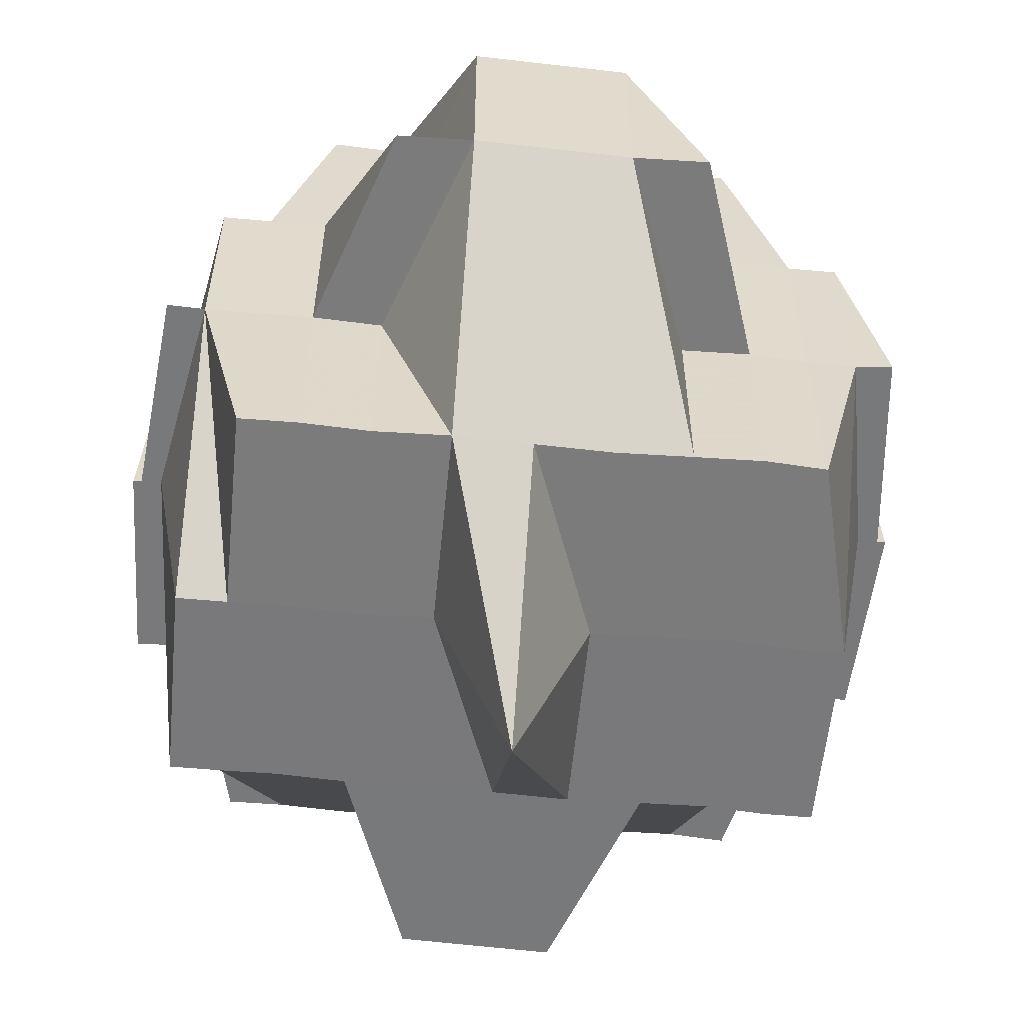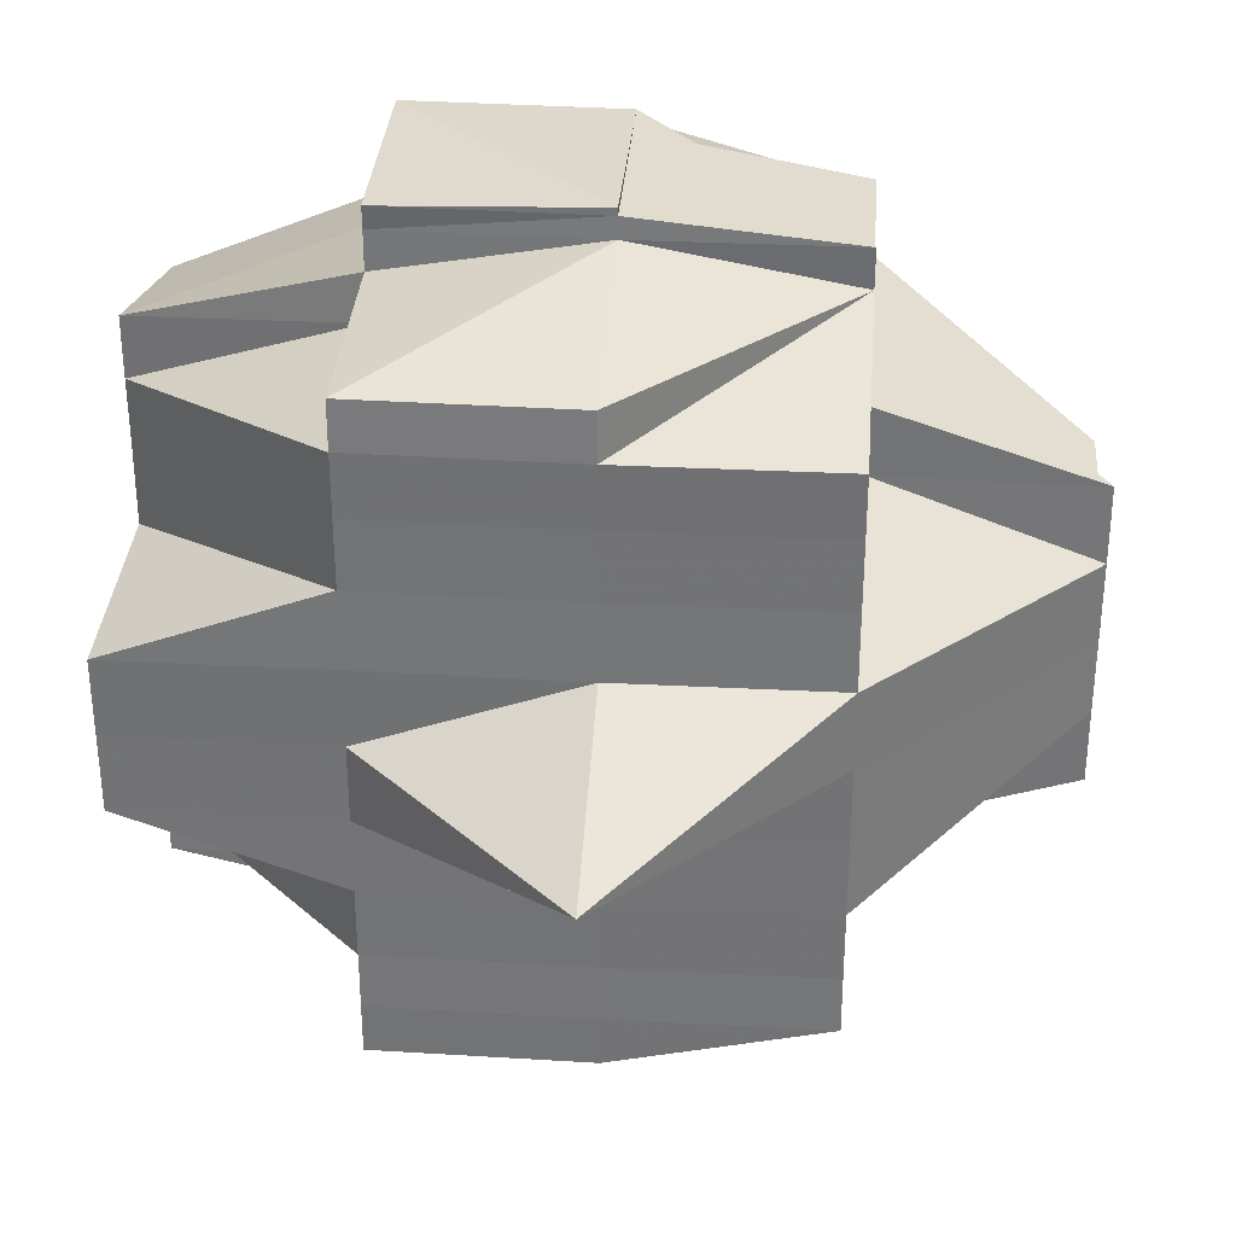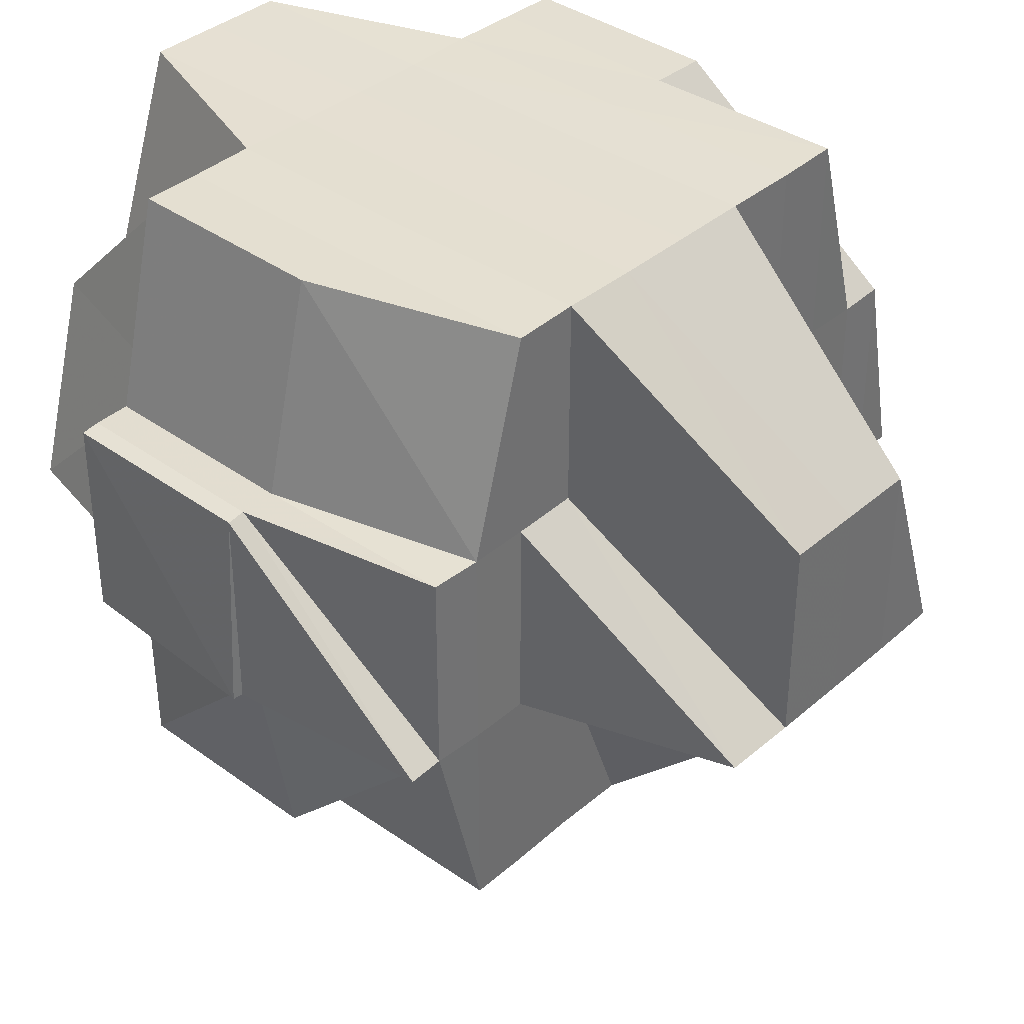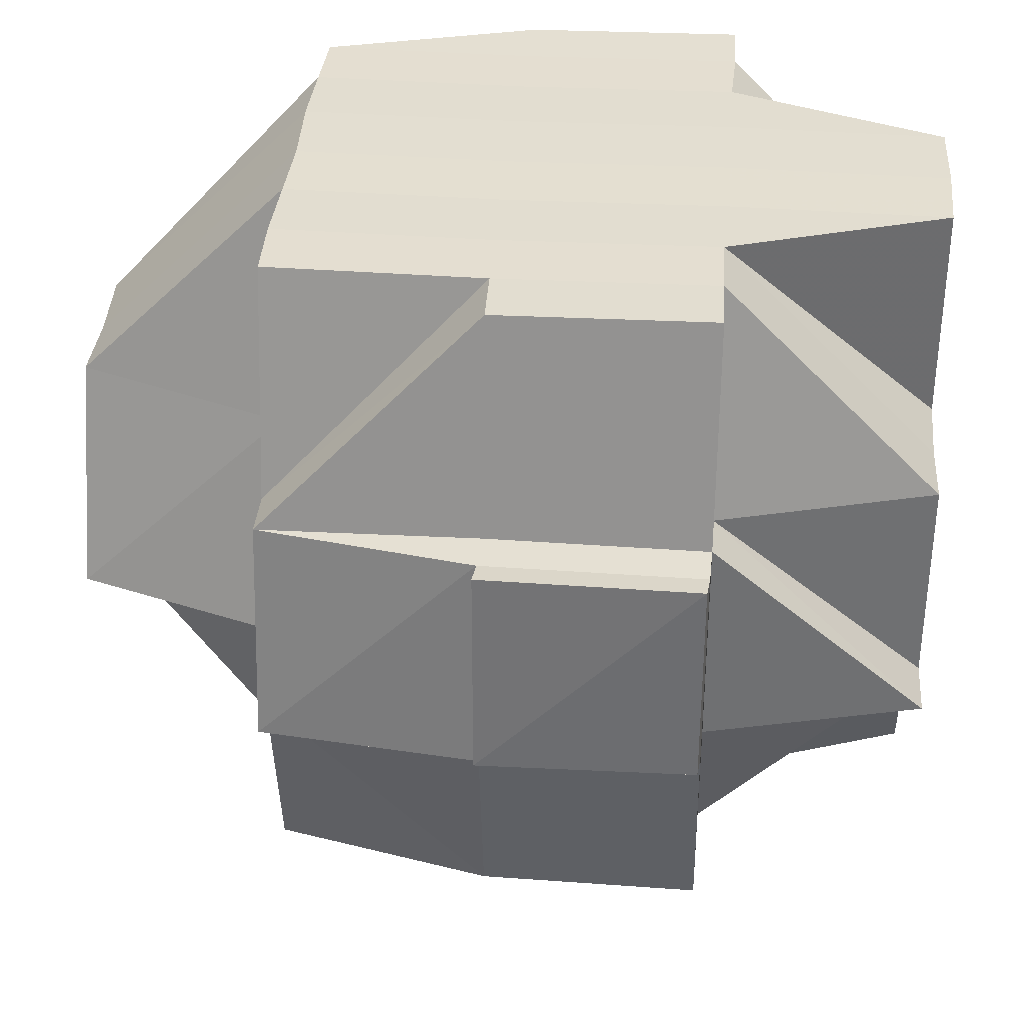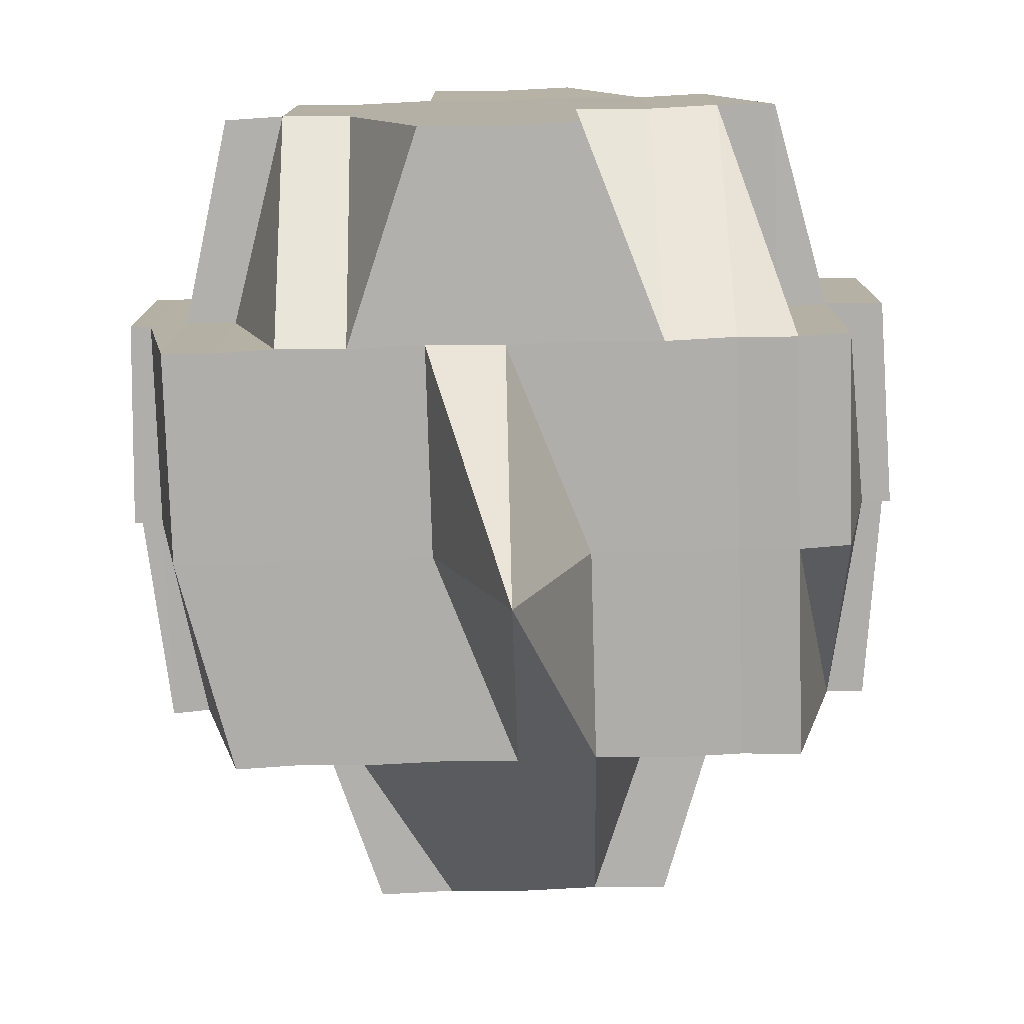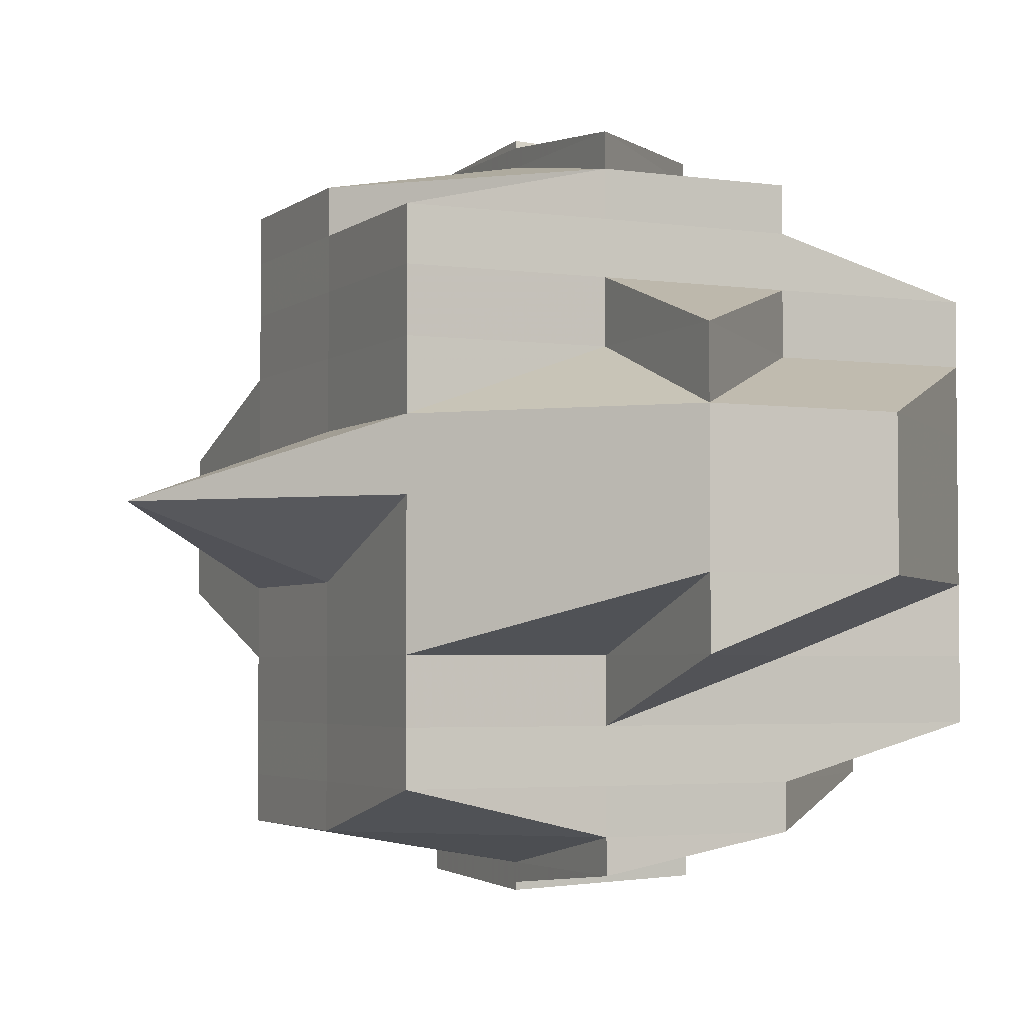
<metadata>
{"format":"obj","ext":"obj","renderer":"f3d","projection":"perspective","resolution":1024,"background":"white","views":[{"elev":-57.9,"azim":84.5,"up":"+Y"},{"elev":33.4,"azim":4.6,"up":"+Z"},{"elev":37.4,"azim":42.1,"up":"+Y"},{"elev":36.2,"azim":-175.0,"up":"+Y"},{"elev":-77.9,"azim":-88.3,"up":"+Y"},{"elev":-3.5,"azim":65.1,"up":"+Z"}]}
</metadata>
<code>
o 2438
v 2252 1889 14.55
v 2252 1889 14.55
v 2252 1889 14.55
v 2252 1889 14.55
v 2252 1889 14.55
v 2252 1889 14.55
v 2252 1889 14.55
v 2252 1889 14.55
v 2252 1889 14.55
v 2252 1889 14.55
v 2252 1889 14.55
v 2252 1889 14.55
v 2252 1889 14.55
v 2252 1889 14.55
v 2252 1889 14.55
v 2252 1889 14.55
v 2252 1889 14.55
v 2252 1889 14.55
v 2252 1889 14.55
v 2252 1889 14.55
v 2252 1889 14.55
v 2252 1889 14.55
v 2252 1889 14.55
v 2252 1889 14.55
v 2252 1889 14.55
v 2252 1889 14.55
v 2252 1889 14.55
v 2252 1889 14.55
v 2252 1889 14.55
v 2252 1889 14.55
v 2252 1889 14.55
v 2252 1889 14.55
v 2252 1889 14.55
v 2252 1889 14.55
v 2252 1889 14.55
v 2252 1889 14.55
v 2252 1889 14.54
v 2252 1889 14.54
v 2252 1889 14.54
v 2252 1889 14.54
v 2252 1889 14.55
v 2252 1889 14.55
v 2252 1889 14.55
v 2252 1889 14.55
v 2252 1889 14.55
v 2252 1889 14.54
v 2252 1889 14.54
v 2252 1889 14.54
v 2252 1889 14.54
v 2252 1889 14.54
v 2252 1889 14.54
v 2252 1889 14.54
v 2252 1889 14.53
v 2252 1889 14.54
v 2252 1889 14.54
v 2252 1889 14.53
v 2252 1889 14.53
v 2252 1889 14.53
v 2252 1889 14.53
v 2252 1889 14.53
v 2252 1889 14.53
v 2252 1889 14.53
v 2252 1889 14.53
v 2252 1889 14.53
v 2252 1889 14.54
v 2252 1889 14.54
v 2252 1889 14.54
v 2252 1889 14.54
v 2252 1889 14.54
v 2252 1889 14.54
v 2252 1889 14.54
v 2252 1889 14.55
v 2252 1889 14.55
v 2252 1889 14.55
v 2252 1889 14.55
v 2252 1889 14.55
v 2252 1889 14.55
v 2252 1889 14.55
v 2252 1889 14.55
v 2252 1889 14.55
v 2252 1889 14.55
v 2252 1889 14.55
v 2252 1889 14.55
v 2252 1889 14.55
v 2252 1889 14.55
v 2252 1889 14.54
v 2252 1889 14.55
v 2252 1889 14.54
v 2252 1889 14.54
v 2252 1889 14.54
v 2252 1889 14.55
v 2252 1889 14.54
v 2252 1889 14.55
v 2252 1889 14.55
v 2252 1889 14.55
v 2252 1889 14.55
v 2252 1889 14.55
v 2252 1889 14.55
v 2252 1889 14.55
v 2252 1889 14.55
v 2252 1889 14.55
v 2252 1889 14.55
v 2252 1889 14.55
v 2252 1889 14.55
v 2252 1889 14.55
v 2252 1889 14.55
v 2252 1889 14.55
v 2252 1889 14.55
v 2252 1889 14.55
v 2252 1889 14.55
v 2252 1889 14.55
v 2252 1889 14.55
v 2252 1889 14.55
v 2252 1889 14.55
v 2252 1889 14.55
v 2252 1889 14.54
v 2252 1889 14.55
v 2252 1889 14.55
v 2252 1889 14.55
v 2252 1889 14.55
v 2252 1889 14.55
v 2252 1889 14.55
v 2252 1889 14.55
v 2252 1889 14.55
v 2252 1889 14.55
v 2252 1889 14.55
v 2252 1889 14.55
v 2252 1889 14.55
v 2252 1889 14.55
v 2252 1889 14.54
v 2252 1889 14.54
v 2252 1889 14.54
v 2252 1889 14.54
v 2252 1889 14.54
v 2252 1889 14.54
v 2252 1889 14.53
v 2252 1889 14.54
v 2252 1889 14.53
v 2252 1889 14.54
v 2252 1889 14.54
v 2252 1889 14.54
v 2252 1889 14.54
v 2252 1889 14.53
v 2252 1889 14.53
v 2252 1889 14.54
v 2252 1889 14.53
v 2252 1889 14.54
v 2252 1889 14.53
v 2252 1889 14.53
v 2252 1889 14.53
v 2252 1889 14.53
v 2252 1889 14.53
v 2252 1889 14.53
v 2252 1889 14.53
v 2252 1889 14.53
v 2252 1889 14.53
v 2252 1889 14.52
v 2252 1889 14.52
v 2252 1889 14.52
v 2252 1889 14.52
v 2252 1889 14.52
v 2252 1889 14.52
v 2252 1889 14.52
v 2252 1889 14.52
v 2252 1889 14.52
v 2252 1889 14.52
v 2252 1889 14.52
v 2252 1889 14.52
v 2252 1889 14.52
v 2252 1889 14.52
v 2252 1889 14.52
v 2252 1889 14.52
v 2252 1889 14.52
v 2252 1889 14.52
v 2252 1889 14.52
v 2252 1889 14.52
v 2252 1889 14.52
v 2252 1889 14.52
v 2252 1889 14.52
v 2252 1889 14.52
v 2252 1889 14.52
v 2252 1889 14.52
v 2252 1889 14.52
v 2252 1889 14.52
v 2252 1889 14.52
v 2252 1889 14.52
v 2252 1889 14.52
v 2252 1889 14.52
v 2252 1889 14.52
v 2252 1889 14.52
v 2252 1889 14.52
v 2252 1889 14.52
v 2252 1889 14.52
v 2252 1889 14.52
v 2252 1889 14.52
v 2252 1889 14.52
v 2252 1889 14.52
v 2252 1889 14.52
v 2252 1889 14.52
v 2252 1889 14.52
v 2252 1889 14.52
v 2252 1889 14.52
v 2252 1889 14.52
v 2252 1889 14.52
v 2252 1889 14.52
v 2252 1889 14.52
v 2252 1889 14.52
v 2252 1889 14.52
v 2252 1889 14.52
v 2252 1889 14.52
v 2252 1889 14.52
v 2252 1889 14.52
v 2252 1889 14.52
v 2252 1889 14.52
v 2252 1889 14.53
v 2252 1889 14.53
v 2252 1889 14.53
v 2252 1889 14.52
v 2252 1889 14.52
v 2252 1889 14.53
v 2252 1889 14.52
v 2252 1889 14.52
v 2252 1889 14.53
v 2252 1889 14.53
v 2252 1889 14.52
v 2252 1889 14.52
v 2252 1889 14.52
v 2252 1889 14.52
v 2252 1889 14.52
v 2252 1889 14.52
v 2252 1889 14.52
v 2252 1889 14.52
v 2252 1889 14.52
v 2252 1889 14.52
v 2252 1889 14.52
v 2252 1889 14.52
v 2252 1889 14.52
v 2252 1889 14.53
v 2252 1889 14.52
v 2252 1889 14.53
v 2252 1889 14.53
v 2252 1889 14.53
v 2252 1889 14.53
v 2252 1889 14.53
v 2252 1889 14.53
v 2252 1889 14.53
v 2252 1889 14.53
v 2252 1889 14.53
v 2252 1889 14.53
v 2252 1889 14.53
v 2252 1889 14.53
v 2252 1889 14.53
v 2252 1889 14.52
v 2252 1889 14.52
v 2252 1889 14.52
v 2252 1889 14.52
v 2252 1889 14.53
v 2252 1889 14.53
v 2252 1889 14.52
v 2252 1889 14.53
v 2252 1889 14.53
v 2252 1889 14.53
v 2252 1889 14.53
v 2252 1889 14.53
v 2252 1889 14.53
v 2252 1889 14.53
v 2252 1889 14.53
v 2252 1889 14.53
v 2252 1889 14.54
v 2252 1889 14.55
v 2252 1889 14.55
v 2252 1889 14.55
v 2252 1889 14.55
v 2252 1889 14.55
v 2252 1889 14.55
v 2252 1889 14.55
v 2252 1889 14.55
v 2252 1889 14.55
v 2252 1889 14.55
v 2252 1889 14.55
v 2252 1889 14.55
v 2252 1889 14.55
v 2252 1889 14.54
v 2252 1889 14.54
v 2252 1889 14.55
v 2252 1889 14.53
v 2252 1889 14.53
v 2252 1889 14.53
v 2252 1889 14.53
v 2252 1889 14.52
v 2252 1889 14.52
v 2252 1889 14.53
v 2252 1889 14.52
v 2252 1889 14.52
v 2252 1889 14.52
v 2252 1889 14.52
v 2252 1889 14.52
v 2252 1889 14.52
v 2252 1889 14.52
v 2252 1889 14.52
v 2252 1889 14.52
v 2252 1889 14.52
v 2252 1889 14.52
v 2252 1889 14.52
v 2252 1889 14.52
v 2252 1889 14.52
v 2252 1889 14.52
v 2252 1889 14.52
v 2252 1889 14.52
v 2252 1889 14.52
f 1 2 3
f 1 4 5
f 6 7 3
f 8 9 6
f 9 10 11
f 11 12 13
f 12 14 7
f 12 15 14
f 16 17 13
f 17 18 19
f 20 21 15
f 22 20 12
f 20 23 12
f 24 22 25
f 26 27 20
f 28 29 24
f 29 30 20
f 31 32 29
f 29 33 30
f 34 33 29
f 33 35 30
f 30 35 36
f 34 37 33
f 33 38 35
f 37 38 33
f 39 37 34
f 38 40 35
f 35 40 41
f 35 42 43
f 44 43 45
f 40 46 42
f 40 47 46
f 38 48 40
f 37 49 38
f 50 48 51
f 52 53 48
f 48 54 40
f 54 55 40
f 48 56 54
f 53 57 56
f 58 56 48
f 56 59 54
f 54 59 55
f 56 60 59
f 61 60 56
f 59 62 55
f 61 63 60
f 60 64 59
f 59 64 62
f 60 63 64
f 55 62 65
f 55 65 66
f 67 68 66
f 66 69 70
f 71 70 72
f 73 67 74
f 75 73 76
f 41 74 76
f 23 76 77
f 76 78 79
f 80 79 81
f 82 76 80
f 76 74 83
f 74 84 83
f 85 86 84
f 84 87 83
f 86 88 89
f 84 89 87
f 90 89 84
f 83 87 91
f 89 92 93
f 83 91 94
f 95 94 96
f 97 98 94
f 94 91 99
f 94 99 100
f 87 101 91
f 91 101 102
f 91 103 104
f 101 105 103
f 100 104 106
f 107 106 108
f 109 100 107
f 100 110 111
f 110 112 113
f 99 114 112
f 115 116 101
f 99 117 118
f 118 119 120
f 117 121 114
f 122 117 123
f 124 125 117
f 126 127 121
f 117 126 128
f 129 126 117
f 129 130 126
f 126 39 34
f 130 39 126
f 131 130 129
f 101 131 129
f 132 131 101
f 130 133 39
f 133 134 39
f 39 134 37
f 135 133 130
f 134 49 37
f 135 136 133
f 137 138 134
f 139 135 130
f 131 139 130
f 49 140 141
f 142 139 131
f 132 142 131
f 139 143 135
f 143 136 135
f 142 144 139
f 144 143 139
f 145 142 132
f 89 145 132
f 65 145 89
f 136 146 147
f 65 148 145
f 145 149 142
f 149 144 142
f 148 149 145
f 62 148 65
f 148 150 149
f 62 151 148
f 151 150 148
f 64 151 62
f 151 152 150
f 150 153 149
f 149 153 144
f 64 154 151
f 154 152 151
f 63 154 64
f 152 155 156
f 157 158 155
f 154 159 152
f 63 160 154
f 160 159 154
f 161 160 63
f 161 162 160
f 163 162 164
f 162 165 166
f 159 167 157
f 168 169 165
f 168 170 169
f 171 172 170
f 173 174 168
f 174 171 175
f 176 175 168
f 177 178 176
f 178 179 180
f 181 173 182
f 183 182 184
f 182 185 186
f 182 187 185
f 188 180 187
f 189 188 190
f 191 192 190
f 192 193 194
f 190 188 195
f 195 188 196
f 195 187 197
f 198 195 199
f 200 197 201
f 200 195 202
f 203 190 204
f 204 205 206
f 204 200 207
f 208 203 204
f 208 204 209
f 210 203 208
f 210 208 211
f 211 208 209
f 212 203 210
f 213 214 211
f 215 213 216
f 211 209 217
f 167 212 210
f 218 212 167
f 218 219 212
f 212 219 203
f 217 209 220
f 209 221 222
f 209 222 223
f 217 223 224
f 225 219 226
f 227 228 225
f 175 228 219
f 219 229 230
f 219 231 229
f 232 233 231
f 234 233 235
f 236 235 237
f 238 239 217
f 240 238 153
f 241 217 153
f 153 217 242
f 153 242 144
f 144 242 143
f 242 243 143
f 143 243 136
f 242 244 243
f 243 245 136
f 243 244 245
f 136 245 246
f 245 247 248
f 245 248 146
f 249 244 250
f 244 251 245
f 252 253 244
f 244 207 251
f 253 254 207
f 255 207 244
f 207 256 251
f 207 200 256
f 251 256 257
f 251 257 258
f 256 259 257
f 256 182 259
f 259 182 161
f 259 161 260
f 257 259 260
f 260 161 63
f 260 63 61
f 261 260 61
f 257 260 261
f 258 257 261
f 261 262 263
f 264 265 258
f 258 261 266
f 266 263 140
f 266 261 58
f 267 258 266
f 138 264 267
f 268 258 267
f 267 266 49
f 49 266 269
f 134 267 49
f 246 267 134
f 270 271 272
f 271 273 274
f 275 276 277
f 278 279 280
f 281 282 279
f 283 284 285
f 286 287 288
f 289 290 287
f 159 291 292
f 167 293 291
f 294 167 159
f 295 296 294
f 297 298 167
f 299 297 159
f 300 301 302
f 303 304 305
f 306 307 308
f 308 309 310

</code>
